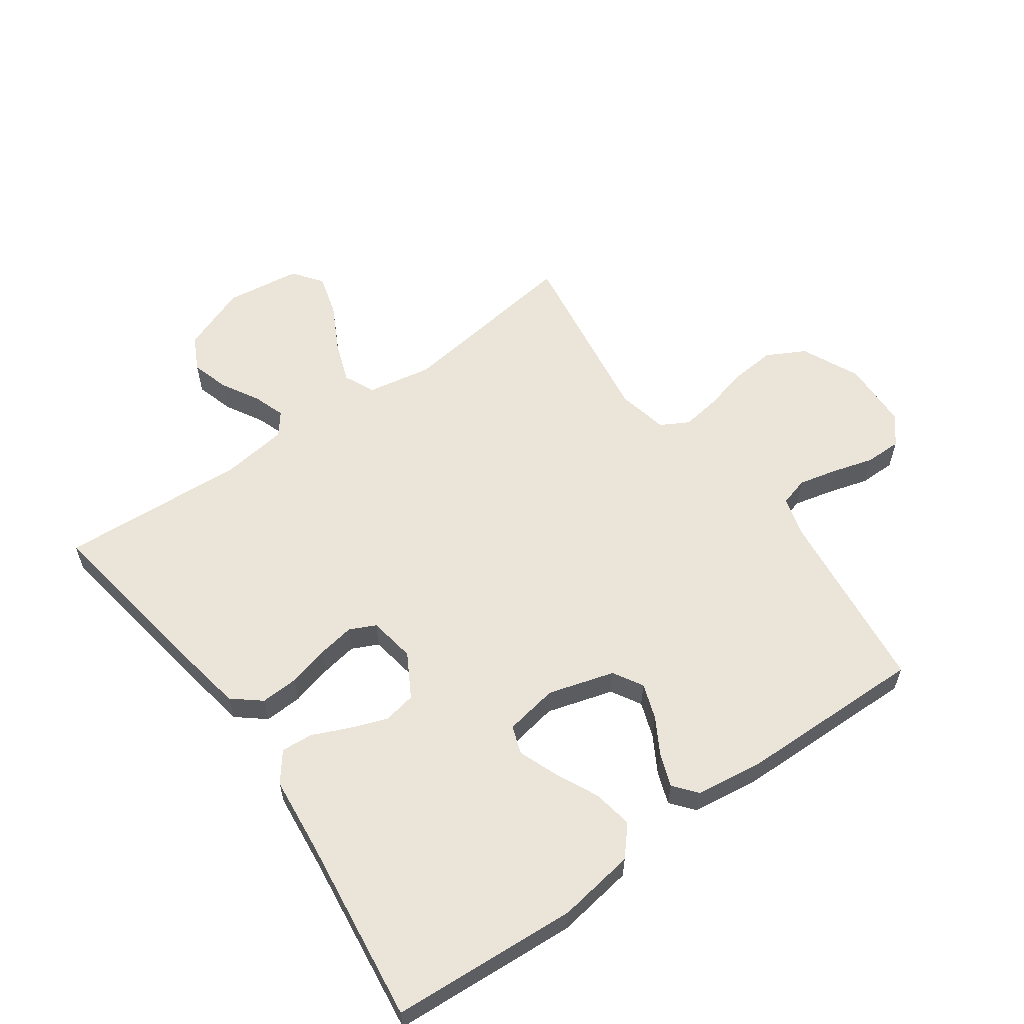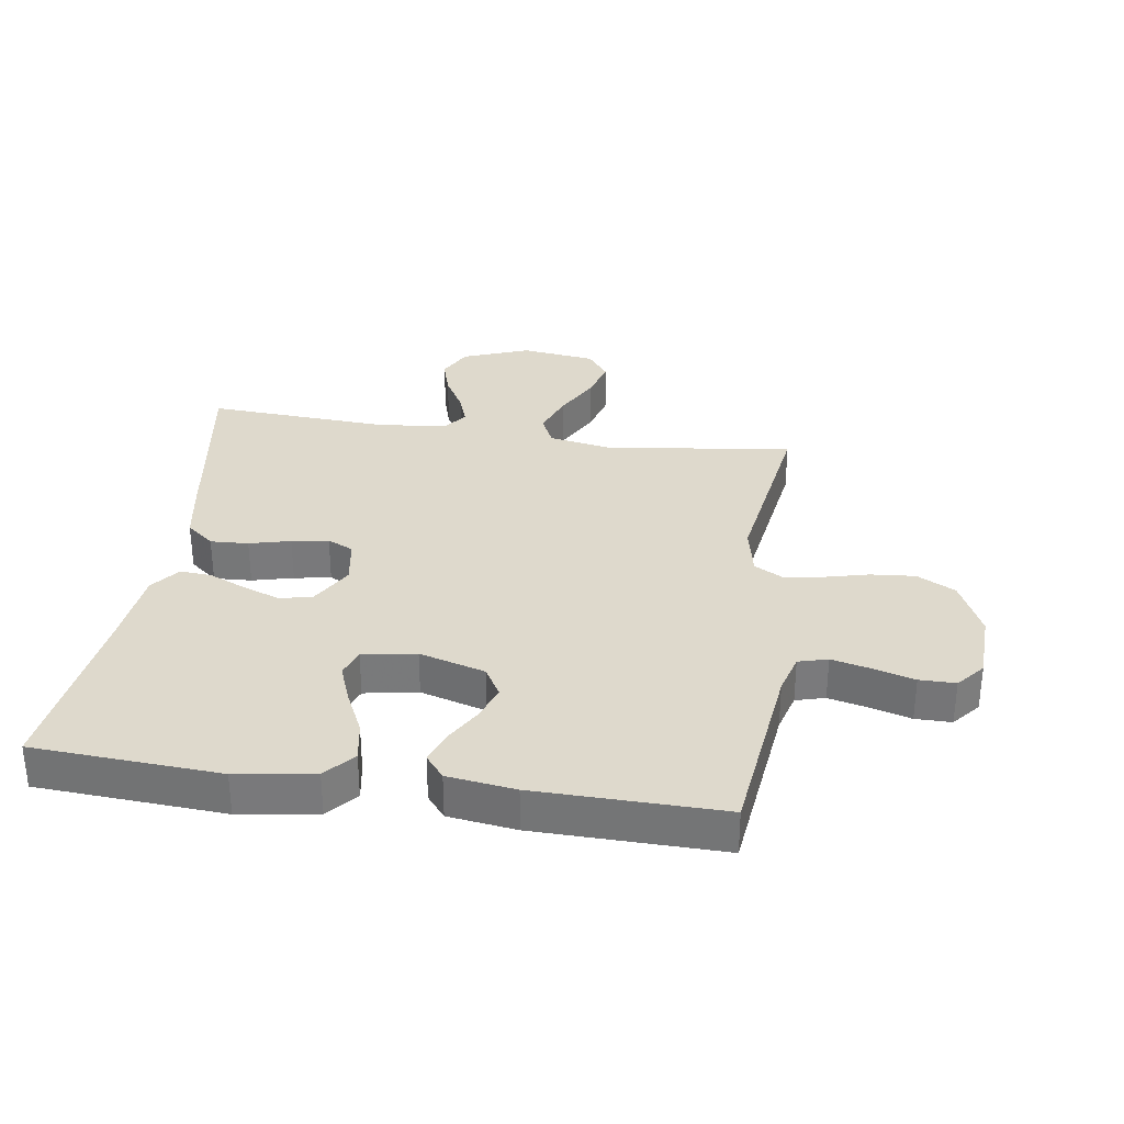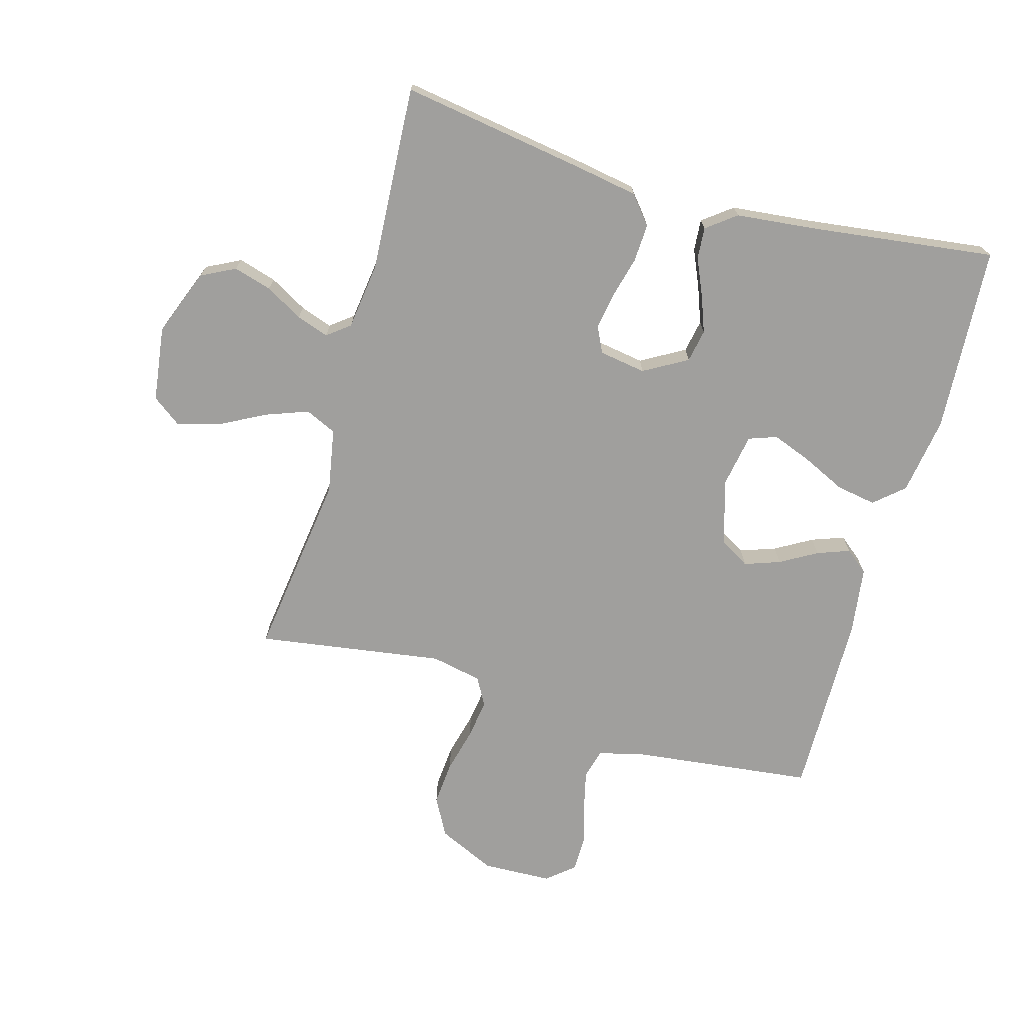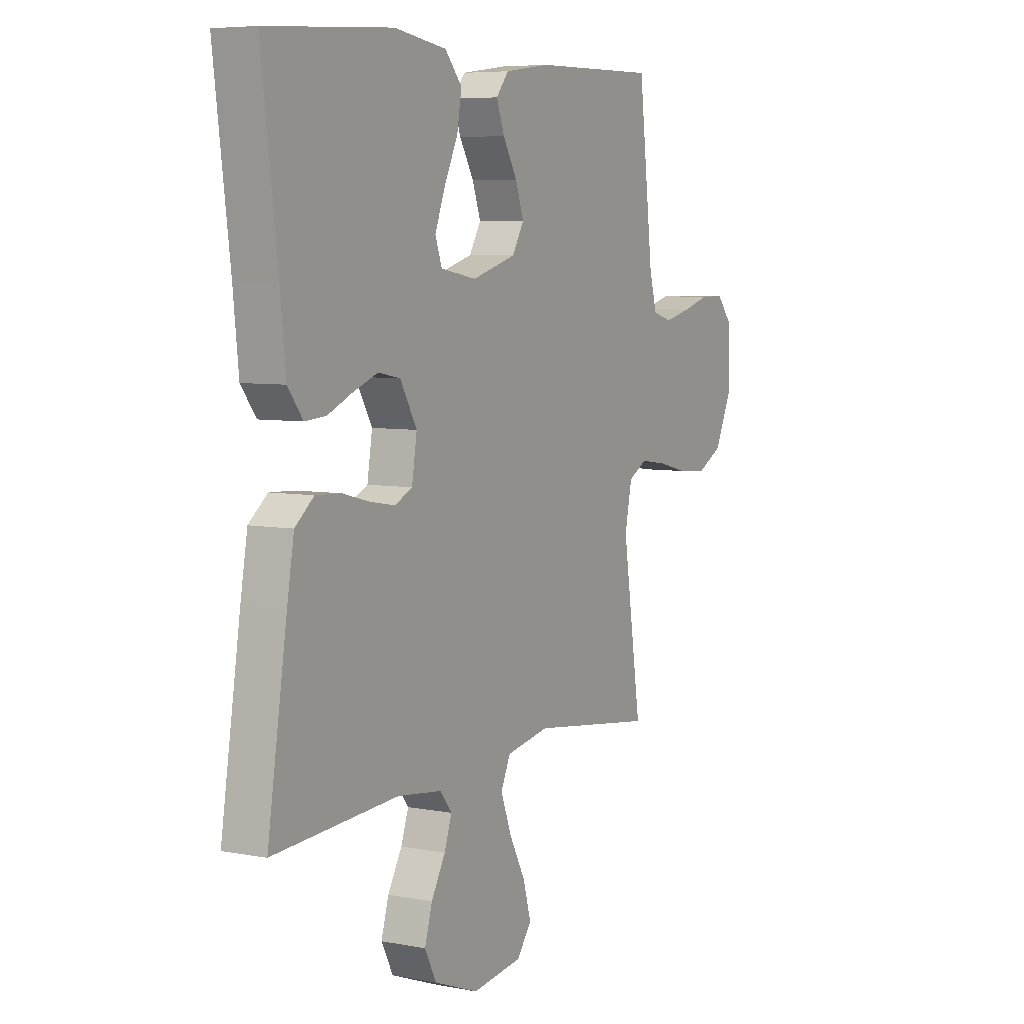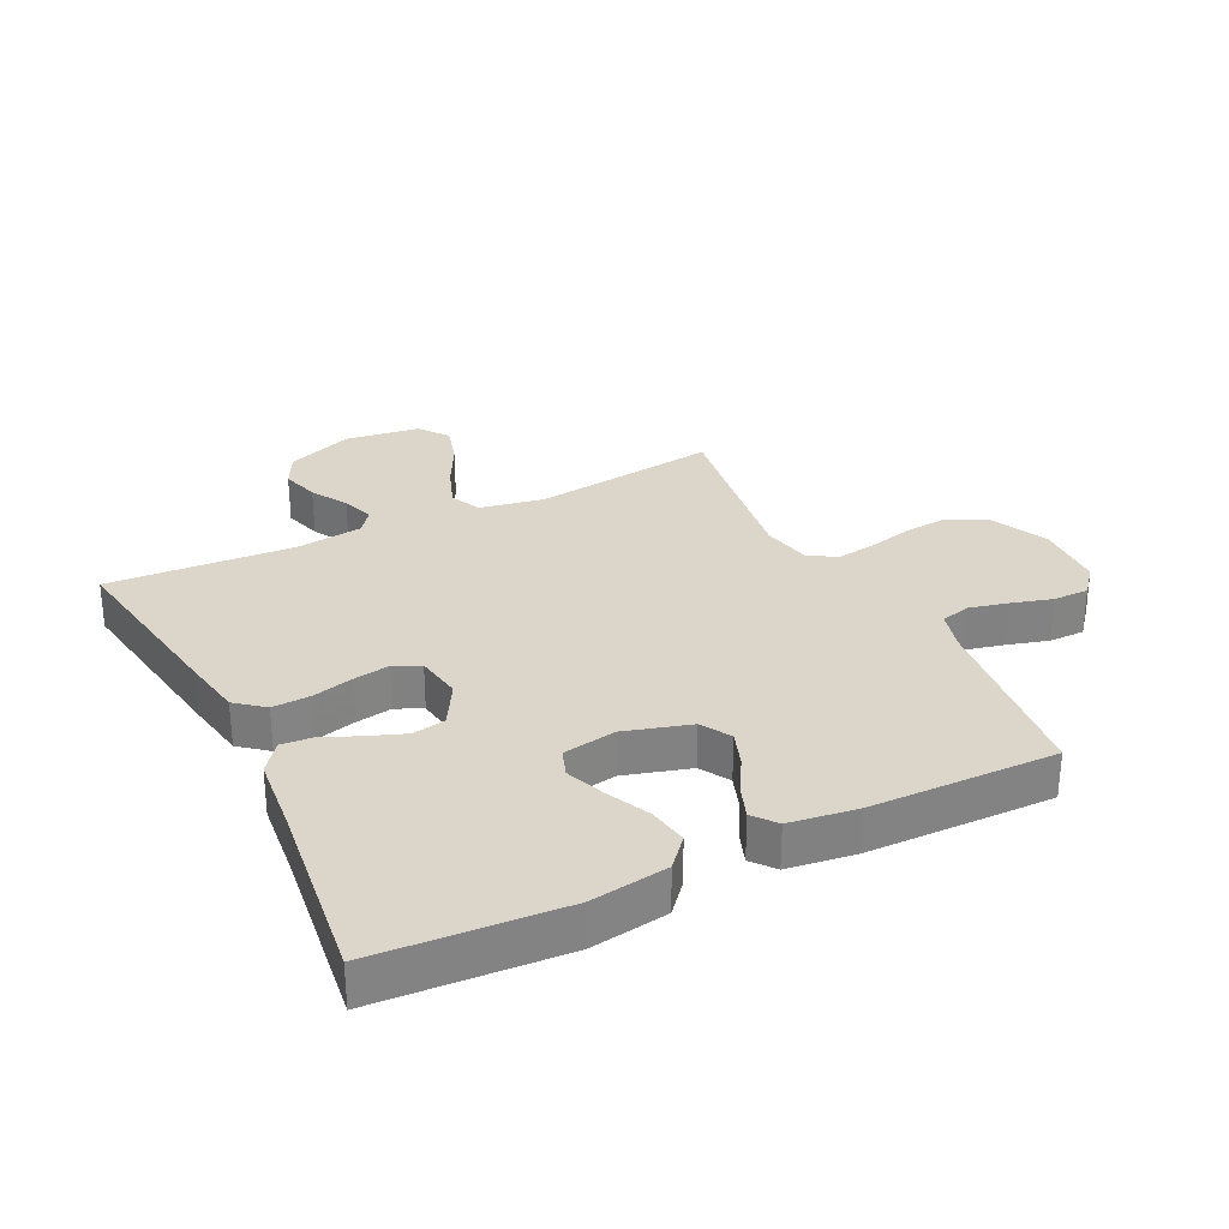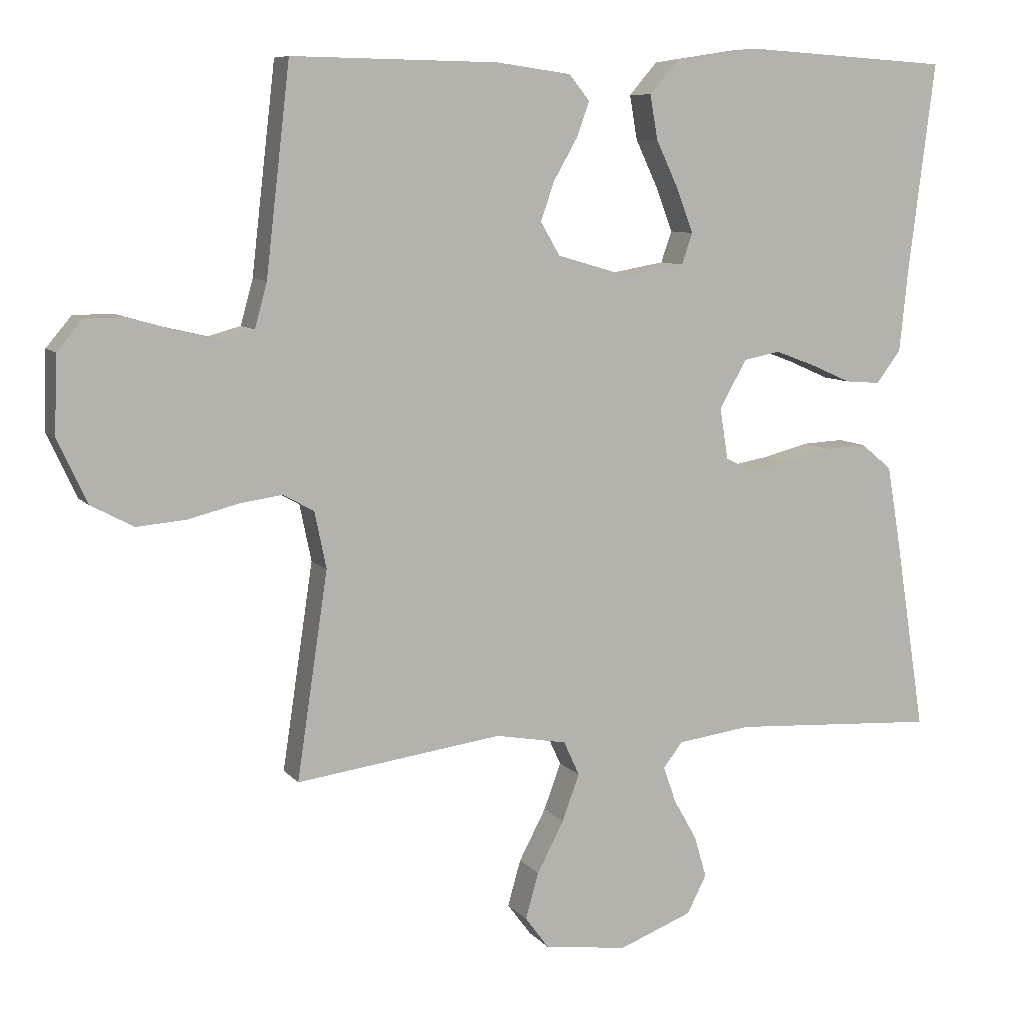
<metadata>
{"format":"obj","ext":"obj","renderer":"f3d","projection":"perspective","resolution":1024,"background":"white","views":[{"elev":58.8,"azim":-35.5,"up":"+Y"},{"elev":32.2,"azim":8.4,"up":"+Y"},{"elev":-71.3,"azim":-105.8,"up":"+Y"},{"elev":6.3,"azim":-60.3,"up":"+Z"},{"elev":29.7,"azim":-26.3,"up":"+Y"},{"elev":8.4,"azim":158.2,"up":"+Z"}]}
</metadata>
<code>
v 0.5 0.07 -0.5
v 0.2 0.07 -0.46
v 0.096 0.07 -0.479
v 0.073 0.07 -0.529
v 0.098 0.07 -0.597
v 0.137 0.07 -0.671
v 0.156 0.07 -0.738
v 0.121 0.07 -0.785
v 0 0.07 -0.801
v -0.107 0.07 -0.76
v -0.135 0.07 -0.705
v -0.117 0.07 -0.644
v -0.083 0.07 -0.584
v -0.065 0.07 -0.532
v -0.093 0.07 -0.496
v -0.2 0.07 -0.482
v -0.5 0.07 -0.5
v -0.453 0.07 -0.2
v -0.436 0.07 -0.102
v -0.391 0.07 -0.065
v -0.33 0.07 -0.068
v -0.264 0.07 -0.085
v -0.205 0.07 -0.095
v -0.163 0.07 -0.075
v -0.151 0.07 0
v -0.191 0.07 0.07
v -0.244 0.07 0.08
v -0.303 0.07 0.058
v -0.362 0.07 0.032
v -0.413 0.07 0.028
v -0.449 0.07 0.075
v -0.462 0.07 0.2
v -0.5 0.07 0.5
v -0.2 0.07 0.519
v -0.075 0.07 0.5
v -0.034 0.07 0.453
v -0.045 0.07 0.389
v -0.078 0.07 0.319
v -0.102 0.07 0.256
v -0.086 0.07 0.211
v 0 0.07 0.196
v 0.106 0.07 0.227
v 0.134 0.07 0.275
v 0.114 0.07 0.332
v 0.08 0.07 0.391
v 0.061 0.07 0.443
v 0.091 0.07 0.48
v 0.2 0.07 0.495
v 0.5 0.07 0.5
v 0.535 0.07 0.2
v 0.553 0.07 0.135
v 0.6 0.07 0.122
v 0.663 0.07 0.137
v 0.729 0.07 0.156
v 0.787 0.07 0.156
v 0.824 0.07 0.112
v 0.828 0.07 0
v 0.785 0.07 -0.093
v 0.723 0.07 -0.126
v 0.652 0.07 -0.12
v 0.58 0.07 -0.102
v 0.517 0.07 -0.093
v 0.472 0.07 -0.118
v 0.455 0.07 -0.2
v 0.5 0 -0.5
v 0.2 0 -0.46
v 0.096 0 -0.479
v 0.073 0 -0.529
v 0.098 0 -0.597
v 0.137 0 -0.671
v 0.156 0 -0.738
v 0.121 0 -0.785
v 0 0 -0.801
v -0.107 0 -0.76
v -0.135 0 -0.705
v -0.117 0 -0.644
v -0.083 0 -0.584
v -0.065 0 -0.532
v -0.093 0 -0.496
v -0.2 0 -0.482
v -0.5 0 -0.5
v -0.453 0 -0.2
v -0.436 0 -0.102
v -0.391 0 -0.065
v -0.33 0 -0.068
v -0.264 0 -0.085
v -0.205 0 -0.095
v -0.163 0 -0.075
v -0.151 0 0
v -0.191 0 0.07
v -0.244 0 0.08
v -0.303 0 0.058
v -0.362 0 0.032
v -0.413 0 0.028
v -0.449 0 0.075
v -0.462 0 0.2
v -0.5 0 0.5
v -0.2 0 0.519
v -0.075 0 0.5
v -0.034 0 0.453
v -0.045 0 0.389
v -0.078 0 0.319
v -0.102 0 0.256
v -0.086 0 0.211
v 0 0 0.196
v 0.106 0 0.227
v 0.134 0 0.275
v 0.114 0 0.332
v 0.08 0 0.391
v 0.061 0 0.443
v 0.091 0 0.48
v 0.2 0 0.495
v 0.5 0 0.5
v 0.535 0 0.2
v 0.553 0 0.135
v 0.6 0 0.122
v 0.663 0 0.137
v 0.729 0 0.156
v 0.787 0 0.156
v 0.824 0 0.112
v 0.828 0 0
v 0.785 0 -0.093
v 0.723 0 -0.126
v 0.652 0 -0.12
v 0.58 0 -0.102
v 0.517 0 -0.093
v 0.472 0 -0.118
v 0.455 0 -0.2
f 58 59 60 61
f 58 61 62
f 57 58 62
f 56 57 62
f 53 54 55 56
f 52 53 56 62
f 51 52 62 63
f 47 48 49 50
f 47 50 51 63
f 44 45 46 47
f 43 44 47 63
f 35 36 37 38
f 35 38 39
f 32 33 34 35
f 32 35 39
f 31 32 39 40
f 28 29 30 31
f 27 28 31 40
f 19 20 21 22
f 19 22 23
f 16 17 18 19
f 15 16 19 23
f 14 15 23 24
f 10 11 12 13
f 10 13 14
f 9 10 14
f 5 6 7 8
f 4 5 8 9
f 64 1 2
f 64 2 3
f 42 43 63 64
f 41 42 64 3
f 26 27 40 41
f 25 26 41
f 25 41 3 4
f 14 24 25
f 4 9 14 25
f 125 124 123 122
f 126 125 122
f 126 122 121
f 126 121 120
f 120 119 118 117
f 126 120 117 116
f 127 126 116 115
f 114 113 112 111
f 127 115 114 111
f 111 110 109 108
f 127 111 108 107
f 102 101 100 99
f 103 102 99
f 99 98 97 96
f 103 99 96
f 104 103 96 95
f 95 94 93 92
f 104 95 92 91
f 86 85 84 83
f 87 86 83
f 83 82 81 80
f 87 83 80 79
f 88 87 79 78
f 77 76 75 74
f 78 77 74
f 78 74 73
f 72 71 70 69
f 73 72 69 68
f 66 65 128
f 67 66 128
f 128 127 107 106
f 67 128 106 105
f 105 104 91 90
f 105 90 89
f 68 67 105 89
f 89 88 78
f 89 78 73 68
f 1 65 66 2
f 2 66 67 3
f 3 67 68 4
f 4 68 69 5
f 5 69 70 6
f 6 70 71 7
f 7 71 72 8
f 8 72 73 9
f 9 73 74 10
f 10 74 75 11
f 11 75 76 12
f 12 76 77 13
f 13 77 78 14
f 14 78 79 15
f 15 79 80 16
f 16 80 81 17
f 17 81 82 18
f 18 82 83 19
f 19 83 84 20
f 20 84 85 21
f 21 85 86 22
f 22 86 87 23
f 23 87 88 24
f 24 88 89 25
f 25 89 90 26
f 26 90 91 27
f 27 91 92 28
f 28 92 93 29
f 29 93 94 30
f 30 94 95 31
f 31 95 96 32
f 32 96 97 33
f 33 97 98 34
f 34 98 99 35
f 35 99 100 36
f 36 100 101 37
f 37 101 102 38
f 38 102 103 39
f 39 103 104 40
f 40 104 105 41
f 41 105 106 42
f 42 106 107 43
f 43 107 108 44
f 44 108 109 45
f 45 109 110 46
f 46 110 111 47
f 47 111 112 48
f 48 112 113 49
f 49 113 114 50
f 50 114 115 51
f 51 115 116 52
f 52 116 117 53
f 53 117 118 54
f 54 118 119 55
f 55 119 120 56
f 56 120 121 57
f 57 121 122 58
f 58 122 123 59
f 59 123 124 60
f 60 124 125 61
f 61 125 126 62
f 62 126 127 63
f 63 127 128 64
f 64 128 65 1

</code>
